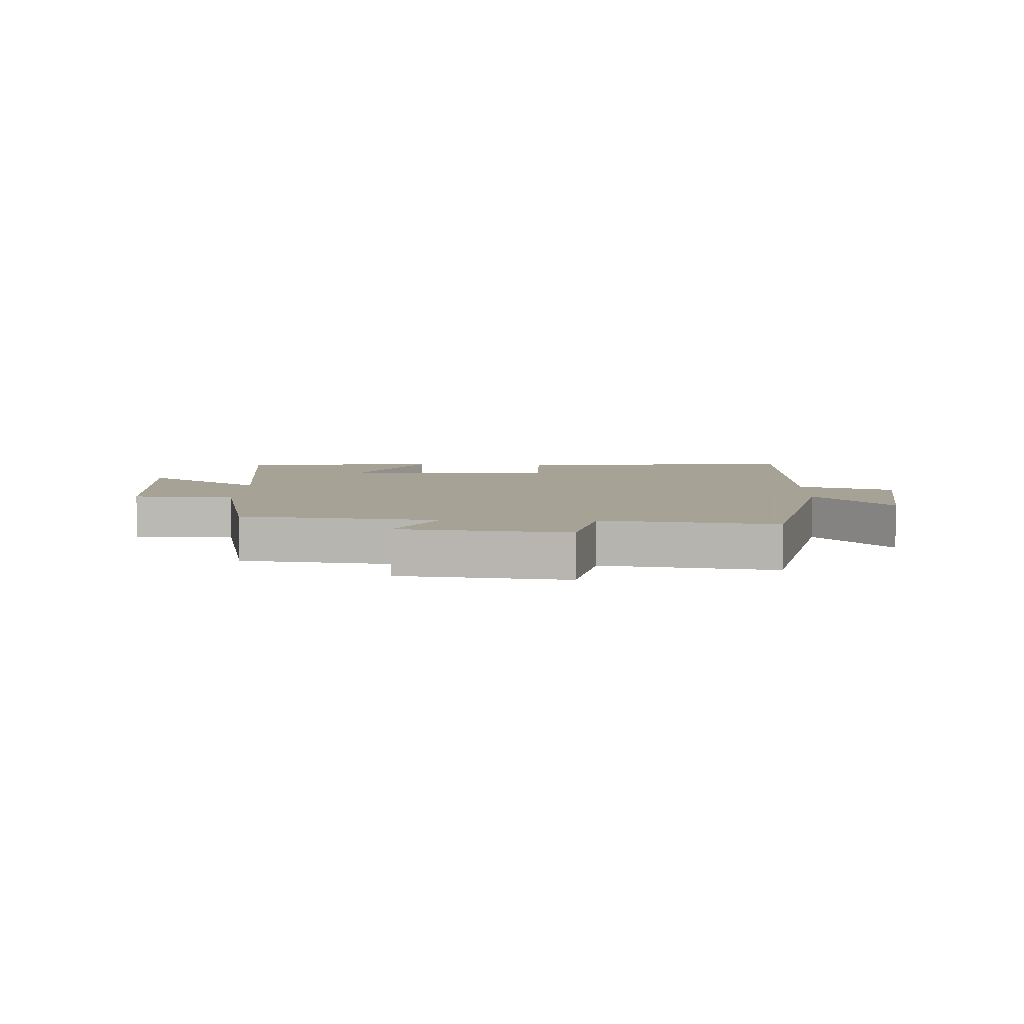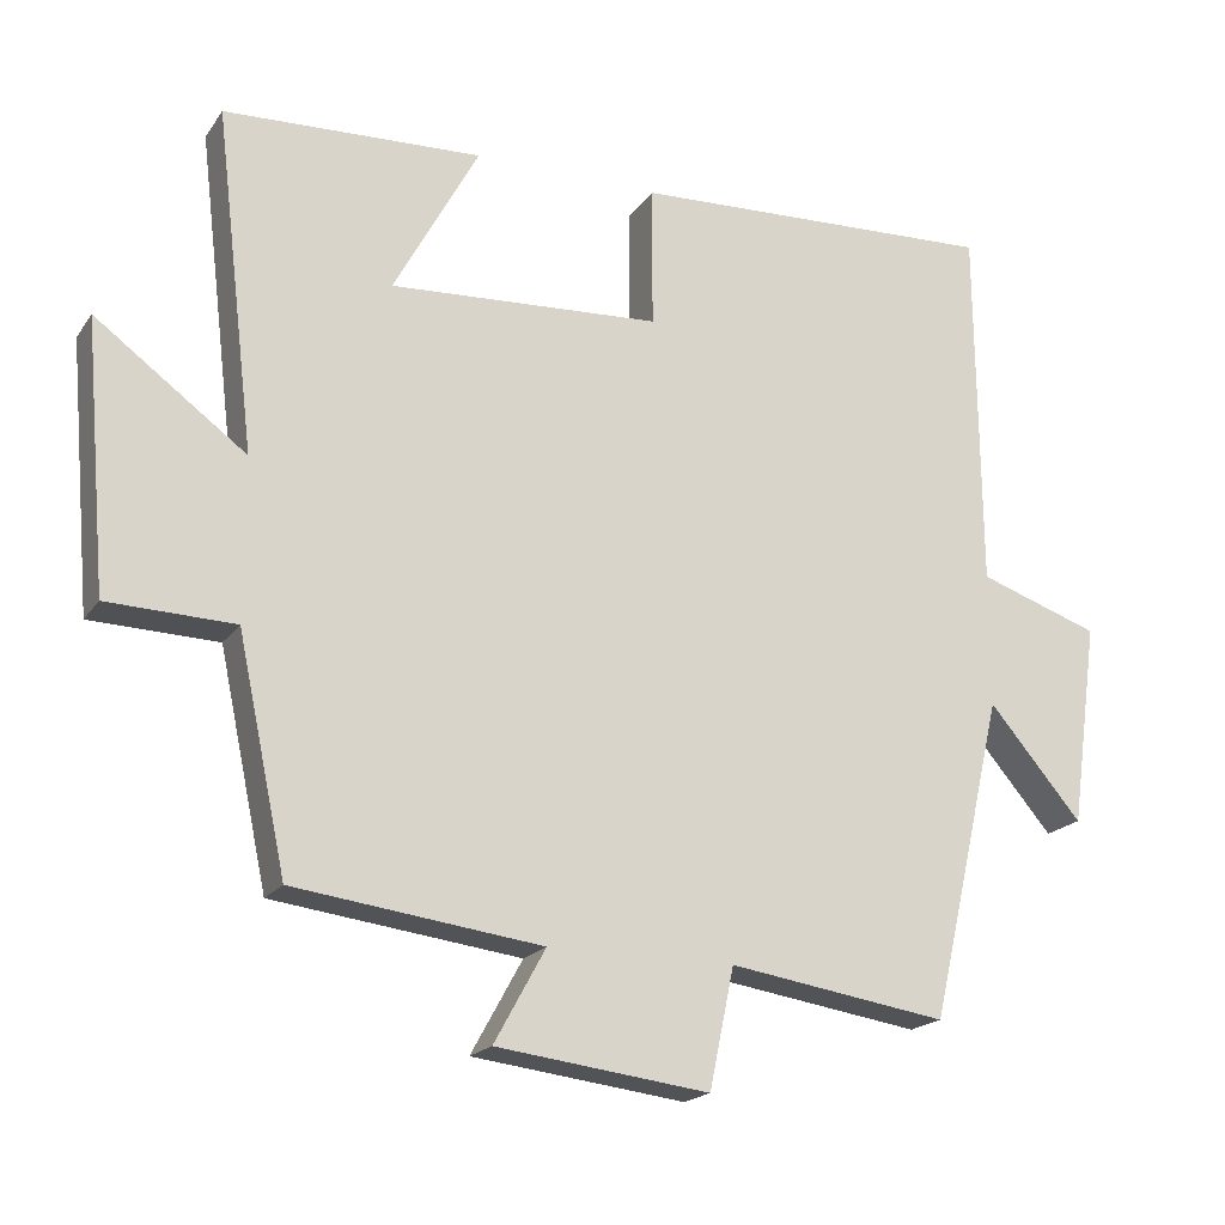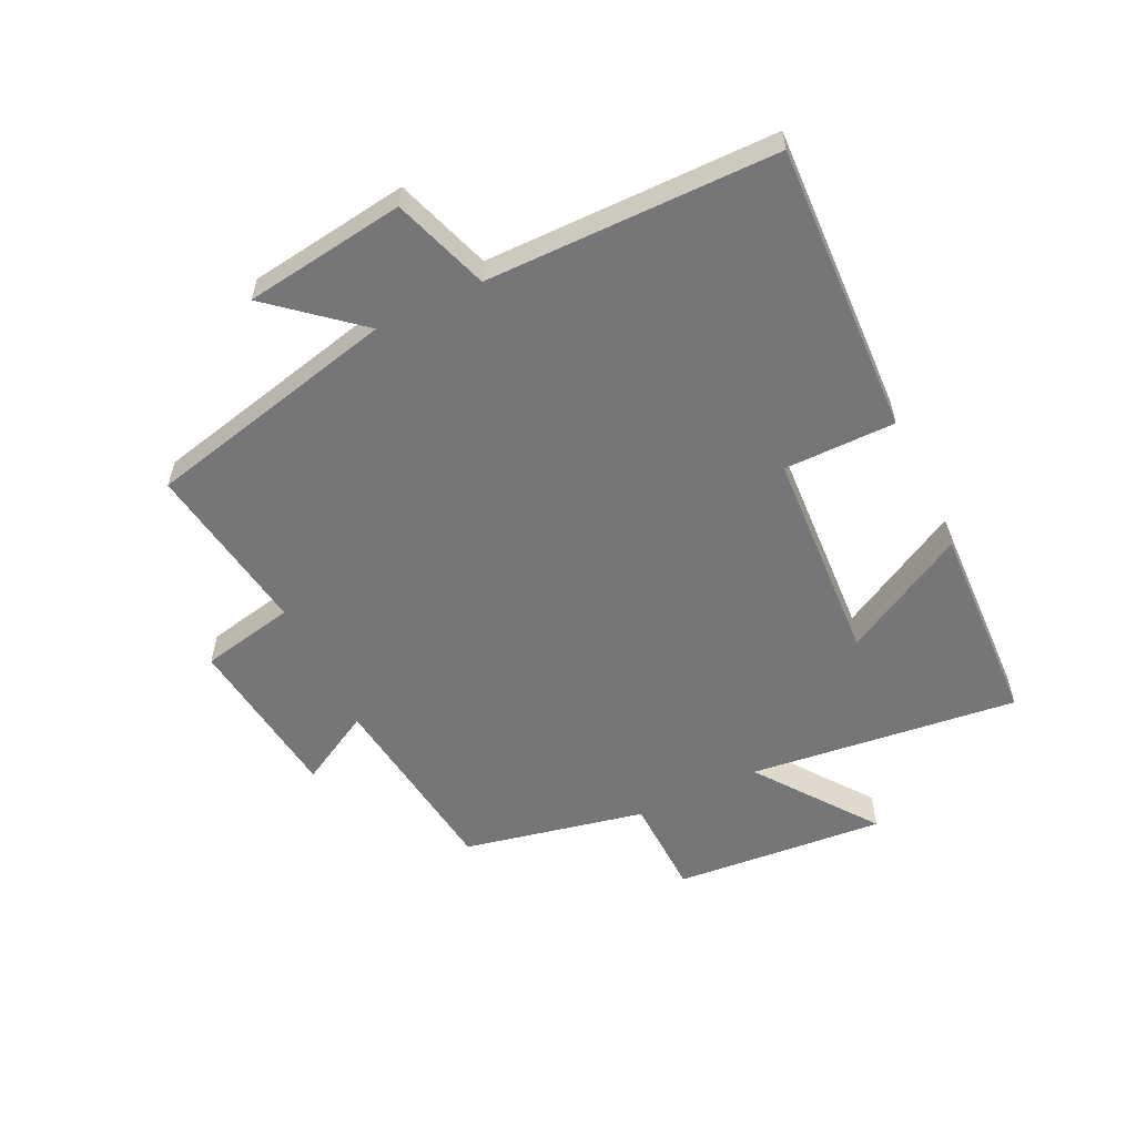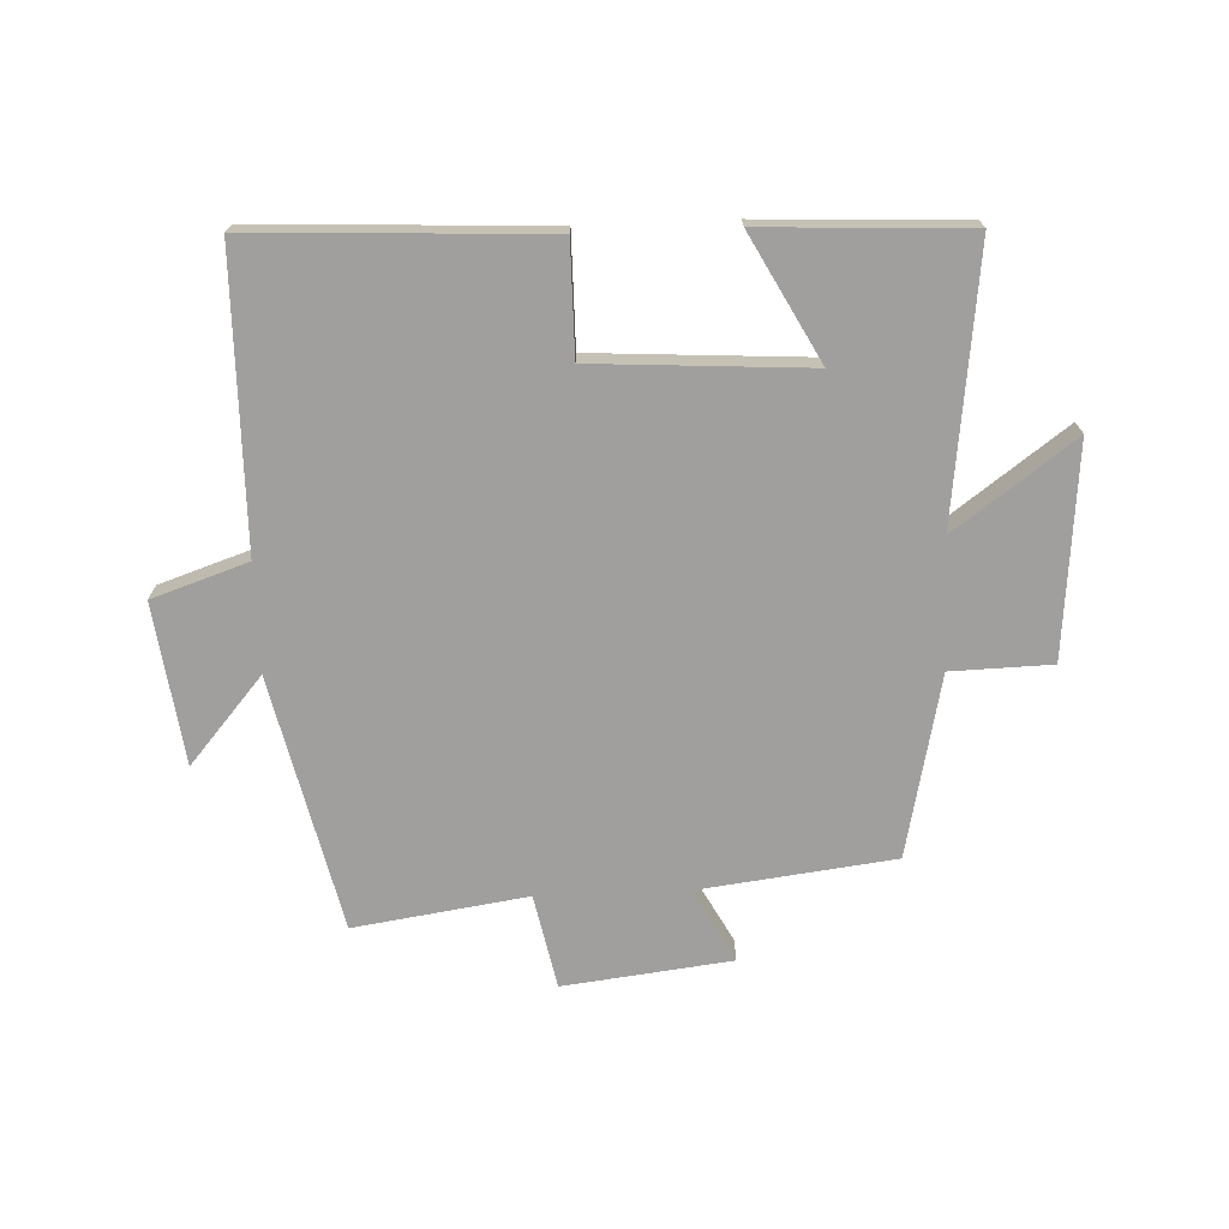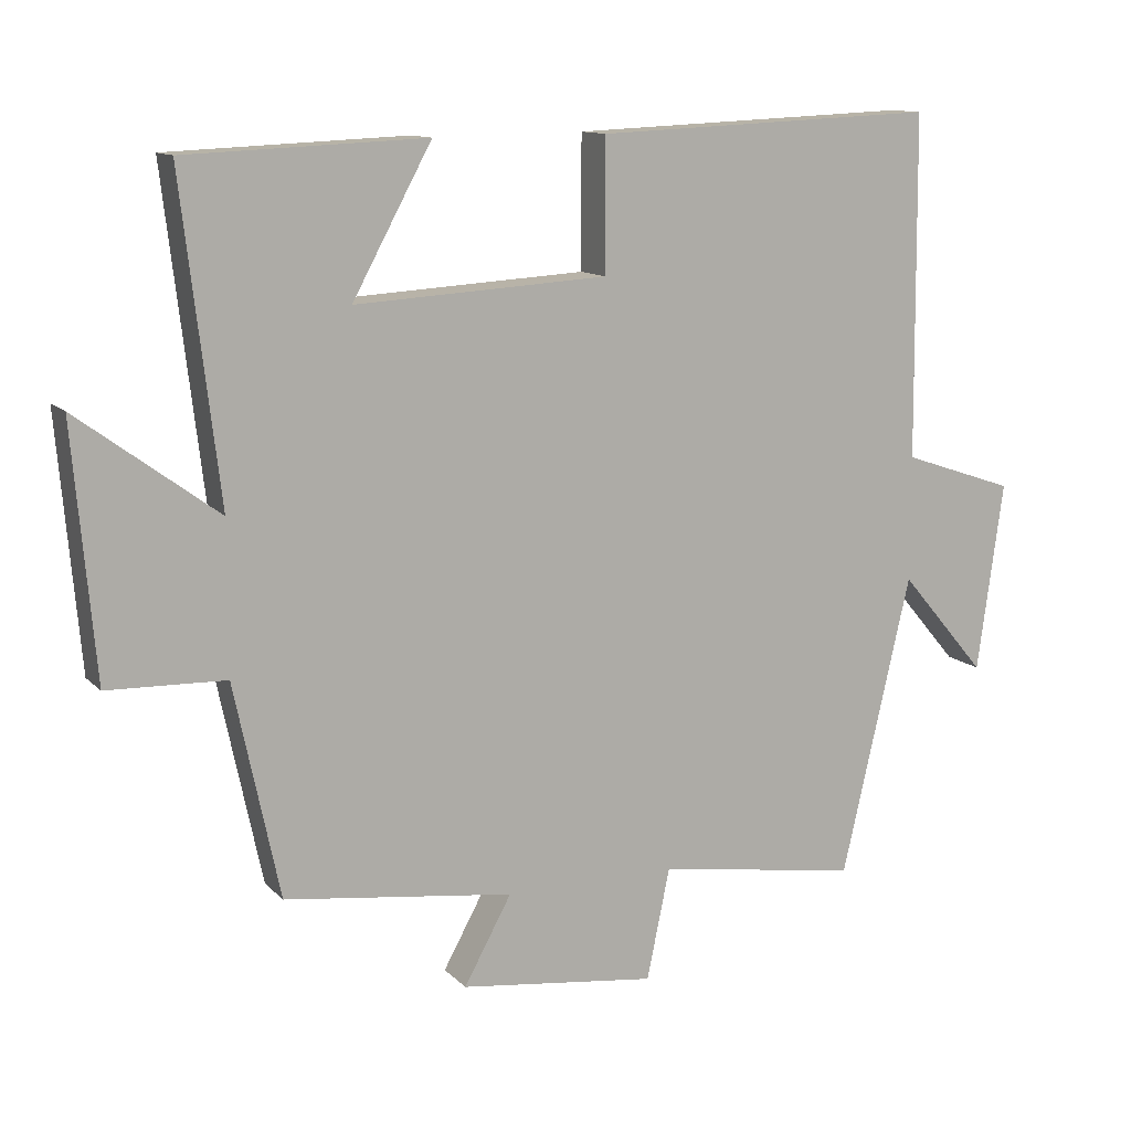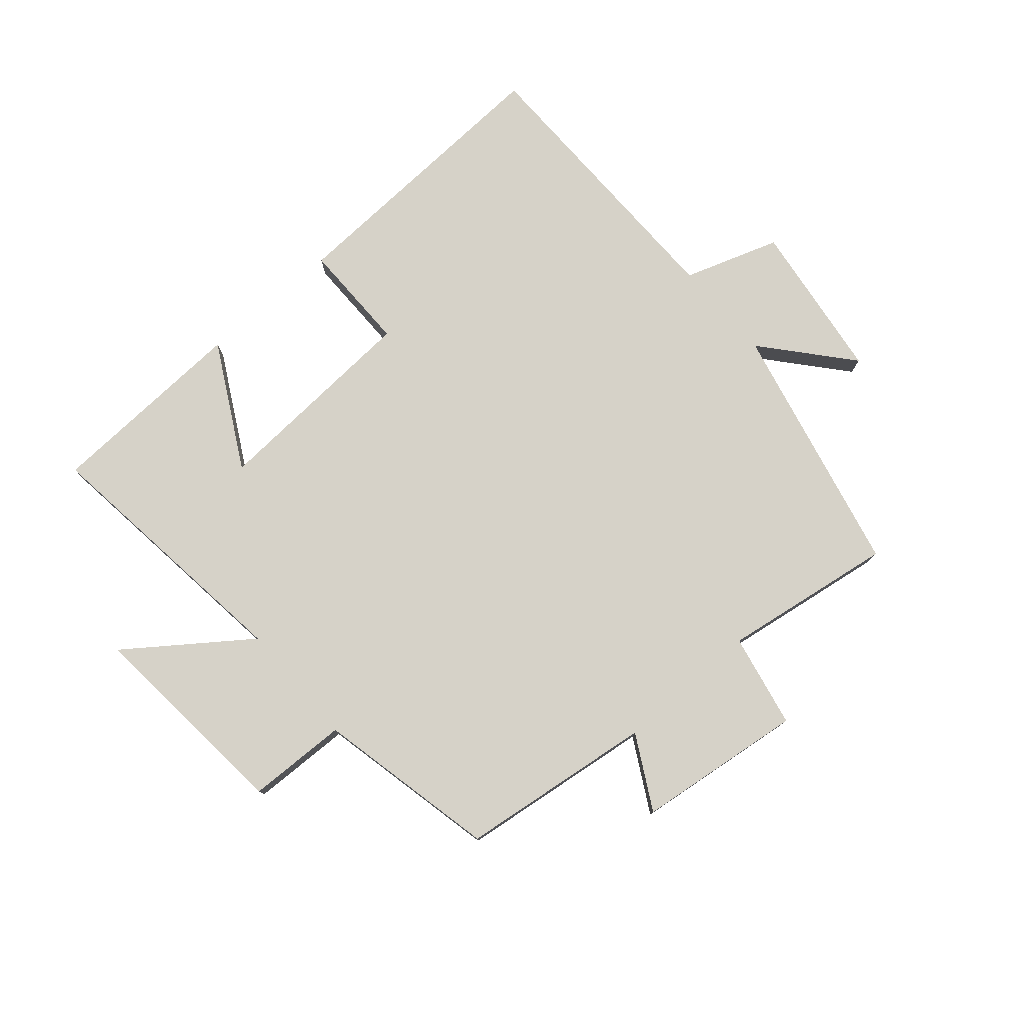
<metadata>
{"format":"obj","ext":"obj","renderer":"f3d","projection":"perspective","resolution":1024,"background":"white","views":[{"elev":6.3,"azim":-178.5,"up":"+Y"},{"elev":-19.2,"azim":155.6,"up":"+Z"},{"elev":-56.9,"azim":-64.2,"up":"+Y"},{"elev":-71.3,"azim":2.2,"up":"+Y"},{"elev":12.0,"azim":154.3,"up":"+Z"},{"elev":77.8,"azim":139.0,"up":"+Y"}]}
</metadata>
<code>
v -0.496 0.07 0.52
v -0.021 0.07 0.5
v -0.021 0.07 0.318
v 0.329 0.07 0.298
v 0.219 0.07 0.5
v 0.552 0.07 0.486
v 0.5 0.07 0.046
v 0.694 0.07 0.189
v 0.664 0.07 -0.157
v 0.5 0.07 -0.162
v 0.437 0.07 -0.459
v 0.118 0.07 -0.5
v 0.184 0.07 -0.62
v -0.09 0.07 -0.654
v -0.122 0.07 -0.5
v -0.404 0.07 -0.543
v -0.5 0.07 -0.128
v -0.62 0.07 -0.269
v -0.656 0.07 -0.007
v -0.5 0.07 0.046
v -0.496 0 0.52
v -0.021 0 0.5
v -0.021 0 0.318
v 0.329 0 0.298
v 0.219 0 0.5
v 0.552 0 0.486
v 0.5 0 0.046
v 0.694 0 0.189
v 0.664 0 -0.157
v 0.5 0 -0.162
v 0.437 0 -0.459
v 0.118 0 -0.5
v 0.184 0 -0.62
v -0.09 0 -0.654
v -0.122 0 -0.5
v -0.404 0 -0.543
v -0.5 0 -0.128
v -0.62 0 -0.269
v -0.656 0 -0.007
v -0.5 0 0.046
f 17 18 19 20
f 1 2 3
f 20 1 3
f 17 20 3
f 16 17 3
f 15 16 3
f 12 13 14 15
f 15 3 4
f 12 15 4
f 11 12 4
f 10 11 4
f 7 8 9 10
f 7 10 4
f 4 5 6 7
f 40 39 38 37
f 23 22 21
f 23 21 40
f 23 40 37
f 23 37 36
f 23 36 35
f 35 34 33 32
f 24 23 35
f 24 35 32
f 24 32 31
f 24 31 30
f 30 29 28 27
f 24 30 27
f 27 26 25 24
f 1 21 22 2
f 2 22 23 3
f 3 23 24 4
f 4 24 25 5
f 5 25 26 6
f 6 26 27 7
f 7 27 28 8
f 8 28 29 9
f 9 29 30 10
f 10 30 31 11
f 11 31 32 12
f 12 32 33 13
f 13 33 34 14
f 14 34 35 15
f 15 35 36 16
f 16 36 37 17
f 17 37 38 18
f 18 38 39 19
f 19 39 40 20
f 20 40 21 1

</code>
